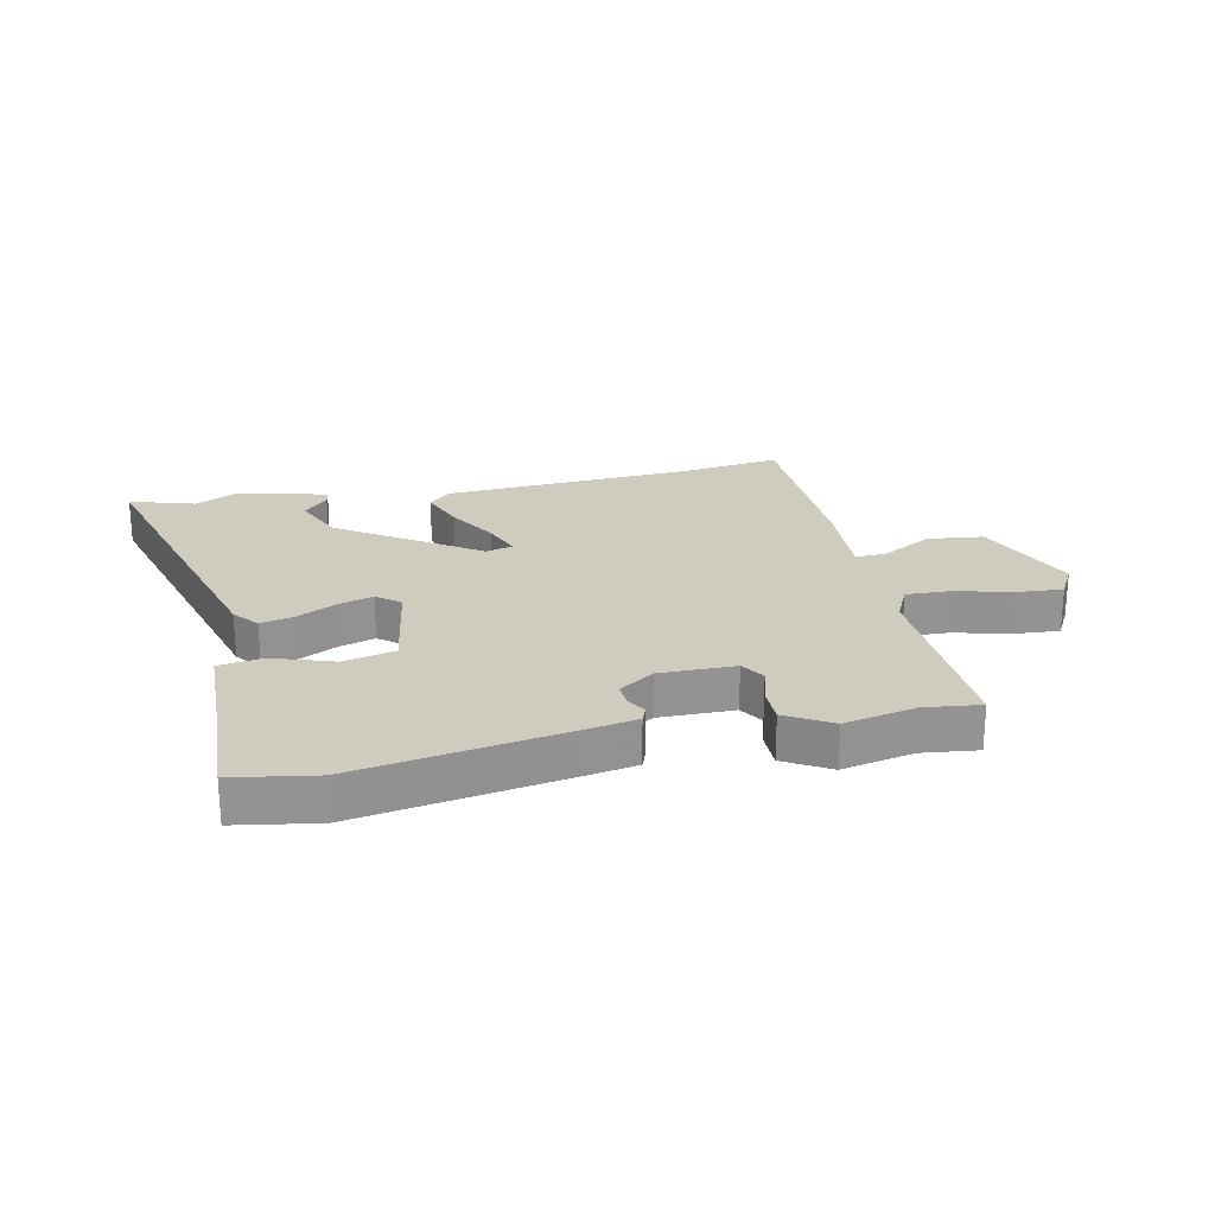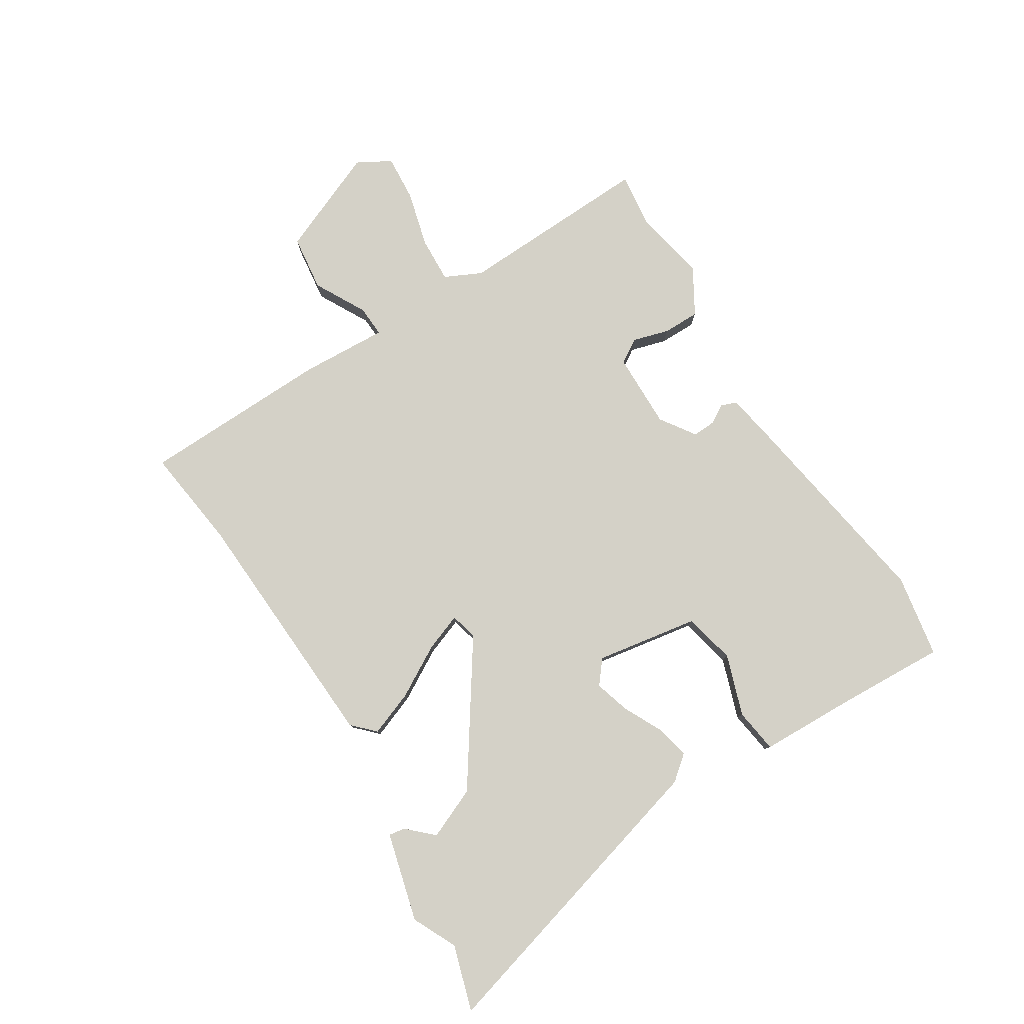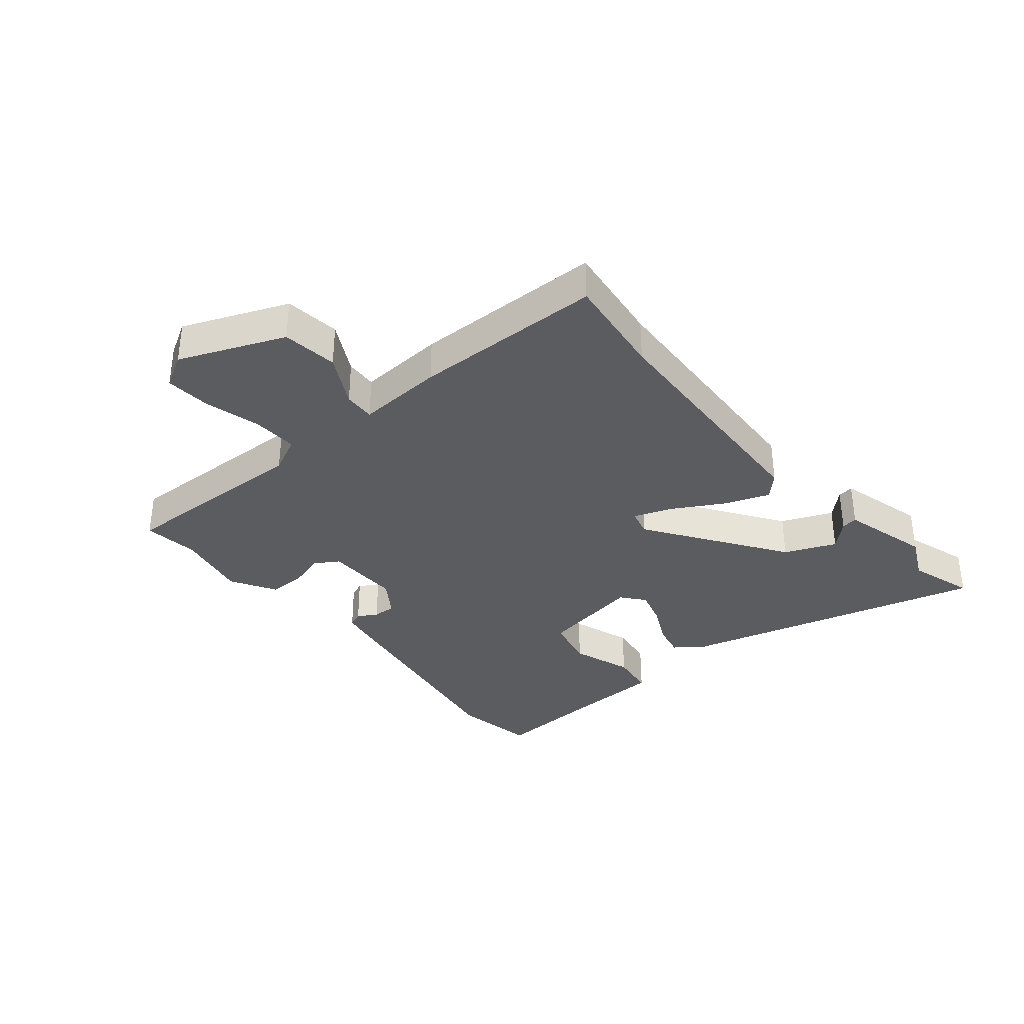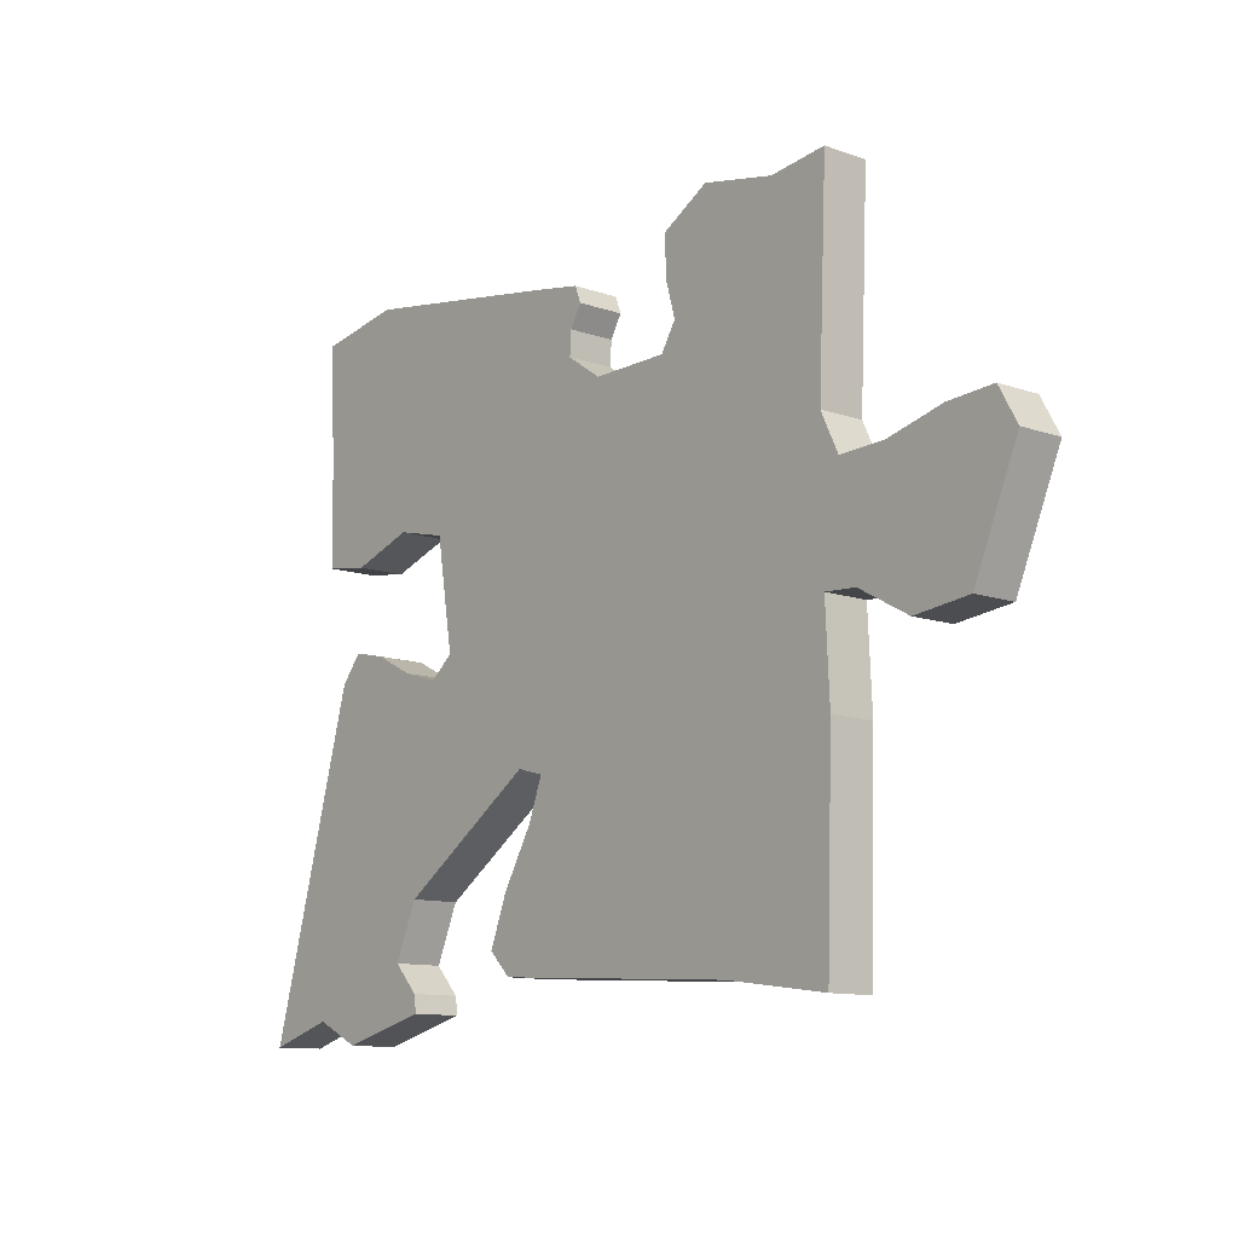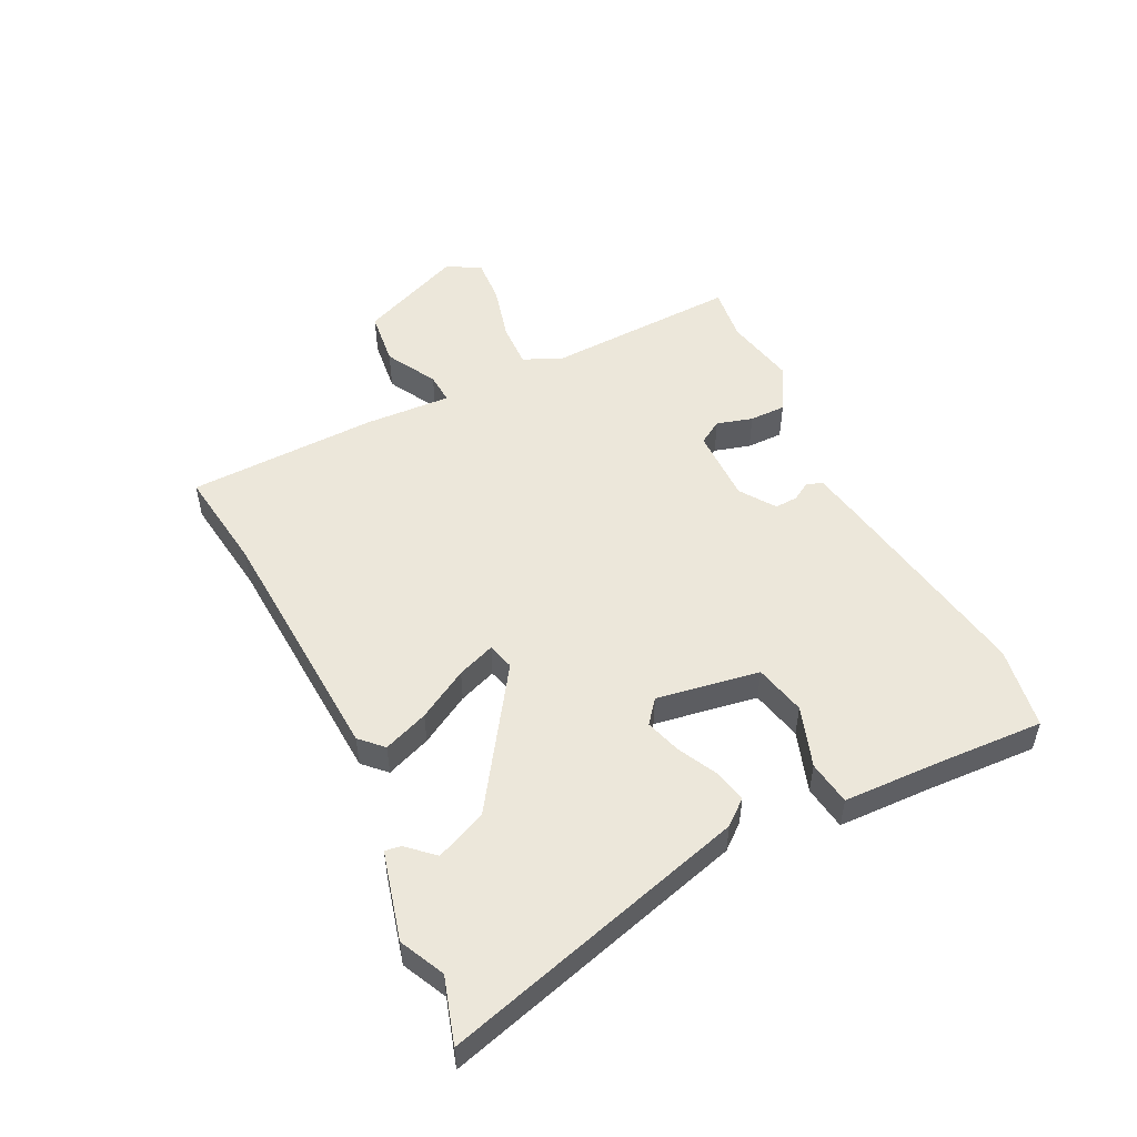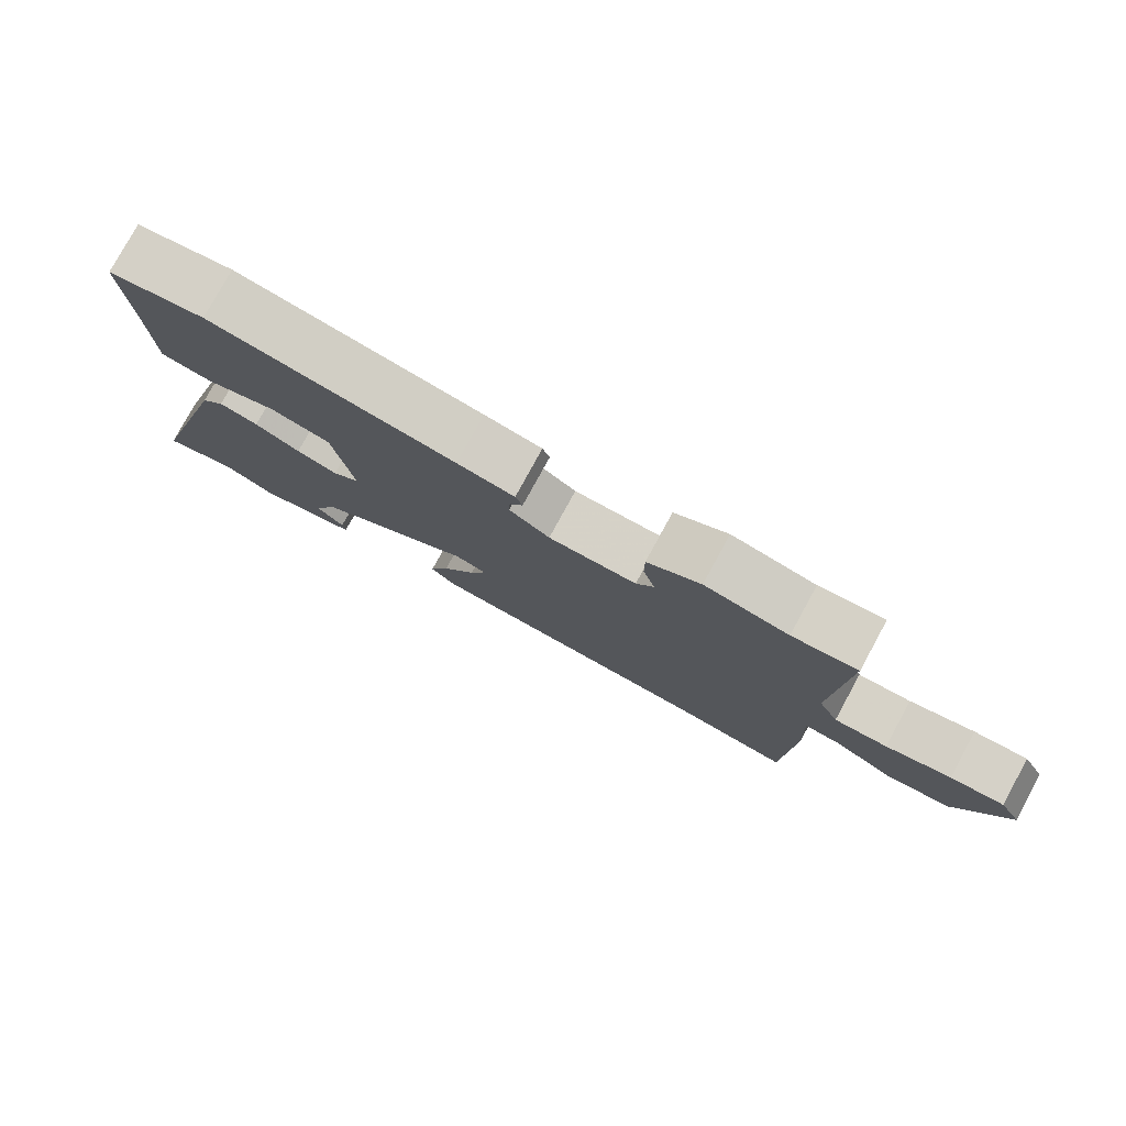
<metadata>
{"format":"obj","ext":"obj","renderer":"f3d","projection":"perspective","resolution":1024,"background":"white","views":[{"elev":23.7,"azim":-12.0,"up":"+Y"},{"elev":79.8,"azim":-121.7,"up":"+Y"},{"elev":-34.9,"azim":130.4,"up":"+Y"},{"elev":-11.4,"azim":49.7,"up":"+Z"},{"elev":51.3,"azim":-116.1,"up":"+Y"},{"elev":78.7,"azim":28.6,"up":"+Z"}]}
</metadata>
<code>
v -0.491 0.07 -0.497
v -0.6 0.07 -0.53
v -0.455 0.07 -0.019
v -0.421 0.07 0.022
v -0.365 0.07 0.009
v -0.3 0.07 -0.024
v -0.241 0.07 -0.042
v -0.202 0.07 -0.011
v -0.23 0.07 0.161
v -0.316 0.07 0.181
v -0.418 0.07 0.147
v -0.492 0.07 0.158
v -0.496 0.07 0.314
v -0.504 0.07 0.499
v -0.366 0.07 0.522
v -0.016 0.07 0.463
v 0.066 0.07 0.448
v 0.076 0.07 0.422
v 0.057 0.07 0.39
v 0.055 0.07 0.352
v 0.113 0.07 0.312
v 0.239 0.07 0.313
v 0.264 0.07 0.353
v 0.247 0.07 0.413
v 0.247 0.07 0.474
v 0.323 0.07 0.518
v 0.443 0.07 0.493
v 0.536 0.07 0.504
v 0.522 0.07 0.179
v 0.551 0.07 0.118
v 0.627 0.07 0.121
v 0.72 0.07 0.145
v 0.797 0.07 0.15
v 0.828 0.07 0.094
v 0.754 0.07 -0.08
v 0.661 0.07 -0.091
v 0.576 0.07 -0.044
v 0.524 0.07 -0.041
v 0.531 0.07 -0.186
v 0.521 0.07 -0.503
v 0.349 0.07 -0.48
v -0.067 0.07 -0.456
v -0.103 0.07 -0.42
v -0.074 0.07 -0.345
v -0.025 0.07 -0.261
v -0.001 0.07 -0.198
v -0.046 0.07 -0.186
v -0.276 0.07 -0.34
v -0.313 0.07 -0.425
v -0.273 0.07 -0.468
v -0.269 0.07 -0.495
v -0.417 0.07 -0.533
v -0.491 0 -0.497
v -0.6 0 -0.53
v -0.455 0 -0.019
v -0.421 0 0.022
v -0.365 0 0.009
v -0.3 0 -0.024
v -0.241 0 -0.042
v -0.202 0 -0.011
v -0.23 0 0.161
v -0.316 0 0.181
v -0.418 0 0.147
v -0.492 0 0.158
v -0.496 0 0.314
v -0.504 0 0.499
v -0.366 0 0.522
v -0.016 0 0.463
v 0.066 0 0.448
v 0.076 0 0.422
v 0.057 0 0.39
v 0.055 0 0.352
v 0.113 0 0.312
v 0.239 0 0.313
v 0.264 0 0.353
v 0.247 0 0.413
v 0.247 0 0.474
v 0.323 0 0.518
v 0.443 0 0.493
v 0.536 0 0.504
v 0.522 0 0.179
v 0.551 0 0.118
v 0.627 0 0.121
v 0.72 0 0.145
v 0.797 0 0.15
v 0.828 0 0.094
v 0.754 0 -0.08
v 0.661 0 -0.091
v 0.576 0 -0.044
v 0.524 0 -0.041
v 0.531 0 -0.186
v 0.521 0 -0.503
v 0.349 0 -0.48
v -0.067 0 -0.456
v -0.103 0 -0.42
v -0.074 0 -0.345
v -0.025 0 -0.261
v -0.001 0 -0.198
v -0.046 0 -0.186
v -0.276 0 -0.34
v -0.313 0 -0.425
v -0.273 0 -0.468
v -0.269 0 -0.495
v -0.417 0 -0.533
f 51 52 1
f 50 51 1
f 49 50 1
f 4 5 6
f 3 4 6
f 2 3 6
f 1 2 6
f 49 1 6
f 48 49 6
f 47 48 6 7
f 46 47 7 8
f 43 44 45
f 42 43 45
f 41 42 45
f 41 45 46
f 40 41 46
f 39 40 46
f 38 39 46
f 35 36 37
f 34 35 37
f 33 34 37
f 32 33 37
f 31 32 37
f 30 31 37 38
f 46 8 9
f 38 46 9
f 30 38 9
f 29 30 9
f 25 26 27
f 24 25 27
f 23 24 27
f 27 28 29
f 23 27 29
f 22 23 29
f 17 18 19
f 16 17 19
f 15 16 19
f 14 15 19
f 13 14 19
f 13 19 20
f 12 13 20
f 11 12 20
f 10 11 20
f 29 9 10
f 22 29 10
f 21 22 10
f 10 20 21
f 53 104 103
f 53 103 102
f 53 102 101
f 58 57 56
f 58 56 55
f 58 55 54
f 58 54 53
f 58 53 101
f 58 101 100
f 59 58 100 99
f 60 59 99 98
f 97 96 95
f 97 95 94
f 97 94 93
f 98 97 93
f 98 93 92
f 98 92 91
f 98 91 90
f 89 88 87
f 89 87 86
f 89 86 85
f 89 85 84
f 89 84 83
f 90 89 83 82
f 61 60 98
f 61 98 90
f 61 90 82
f 61 82 81
f 79 78 77
f 79 77 76
f 79 76 75
f 81 80 79
f 81 79 75
f 81 75 74
f 71 70 69
f 71 69 68
f 71 68 67
f 71 67 66
f 71 66 65
f 72 71 65
f 72 65 64
f 72 64 63
f 72 63 62
f 62 61 81
f 62 81 74
f 62 74 73
f 73 72 62
f 1 53 54 2
f 2 54 55 3
f 3 55 56 4
f 4 56 57 5
f 5 57 58 6
f 6 58 59 7
f 7 59 60 8
f 8 60 61 9
f 9 61 62 10
f 10 62 63 11
f 11 63 64 12
f 12 64 65 13
f 13 65 66 14
f 14 66 67 15
f 15 67 68 16
f 16 68 69 17
f 17 69 70 18
f 18 70 71 19
f 19 71 72 20
f 20 72 73 21
f 21 73 74 22
f 22 74 75 23
f 23 75 76 24
f 24 76 77 25
f 25 77 78 26
f 26 78 79 27
f 27 79 80 28
f 28 80 81 29
f 29 81 82 30
f 30 82 83 31
f 31 83 84 32
f 32 84 85 33
f 33 85 86 34
f 34 86 87 35
f 35 87 88 36
f 36 88 89 37
f 37 89 90 38
f 38 90 91 39
f 39 91 92 40
f 40 92 93 41
f 41 93 94 42
f 42 94 95 43
f 43 95 96 44
f 44 96 97 45
f 45 97 98 46
f 46 98 99 47
f 47 99 100 48
f 48 100 101 49
f 49 101 102 50
f 50 102 103 51
f 51 103 104 52
f 52 104 53 1

</code>
